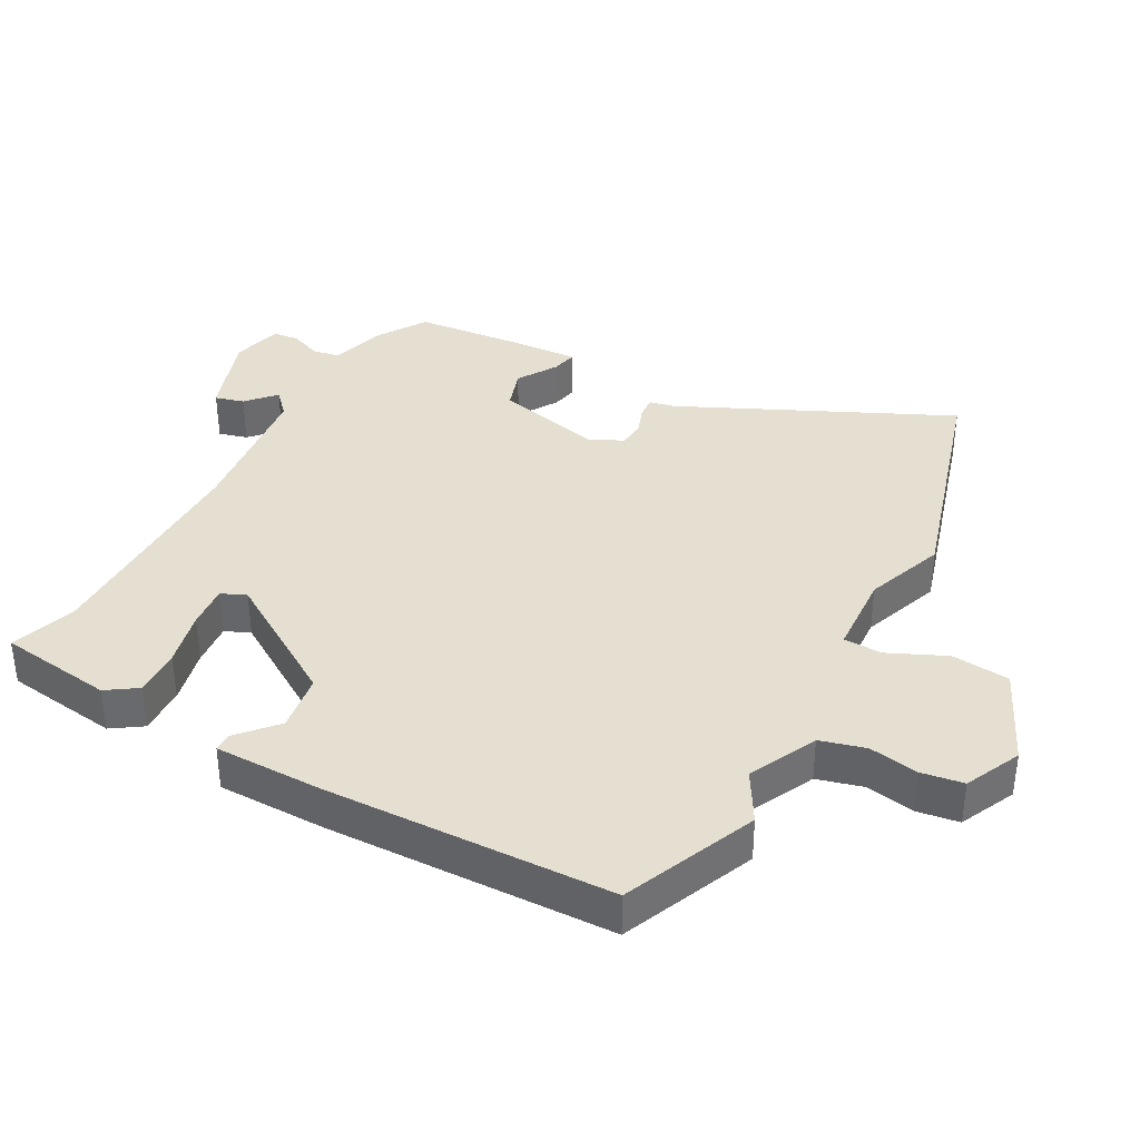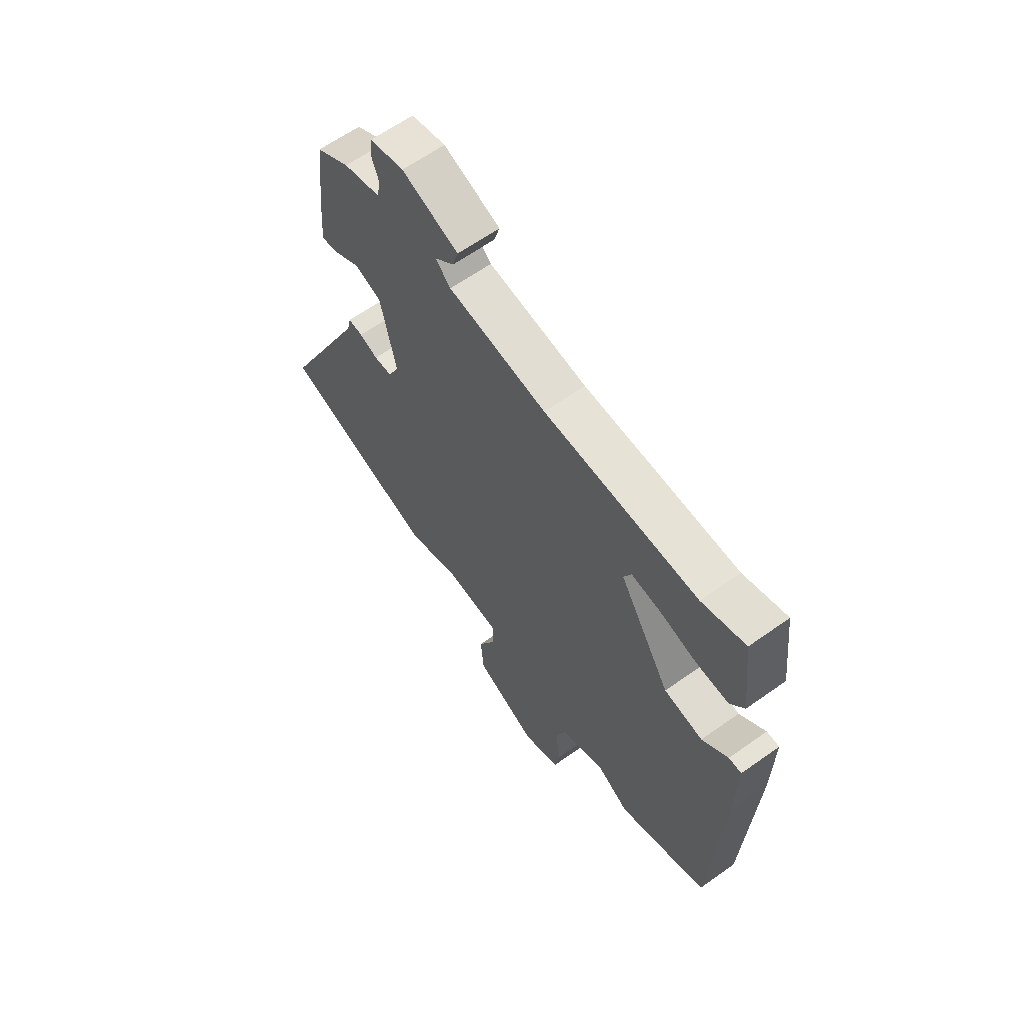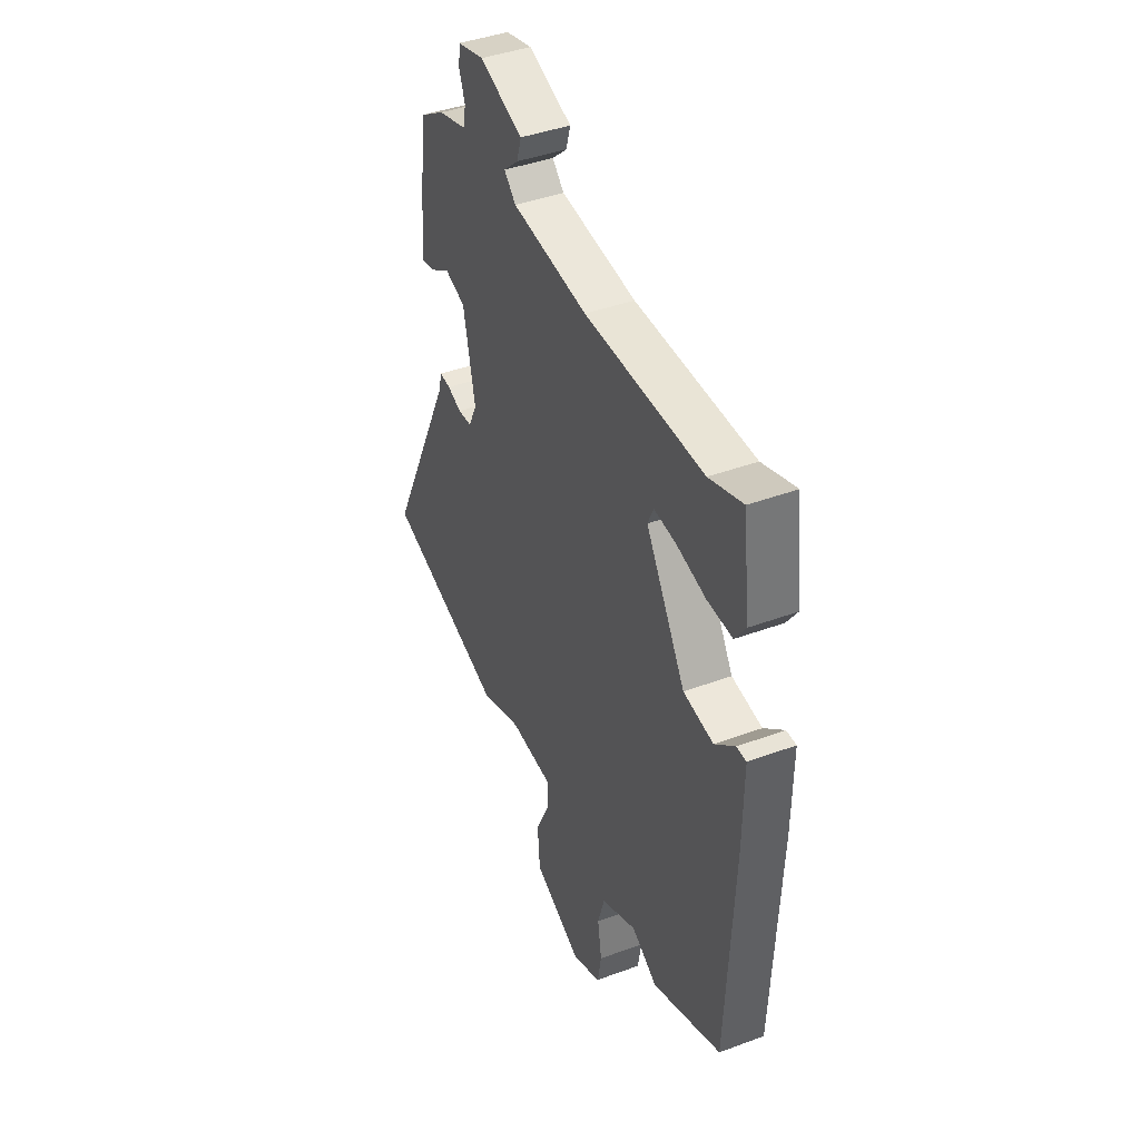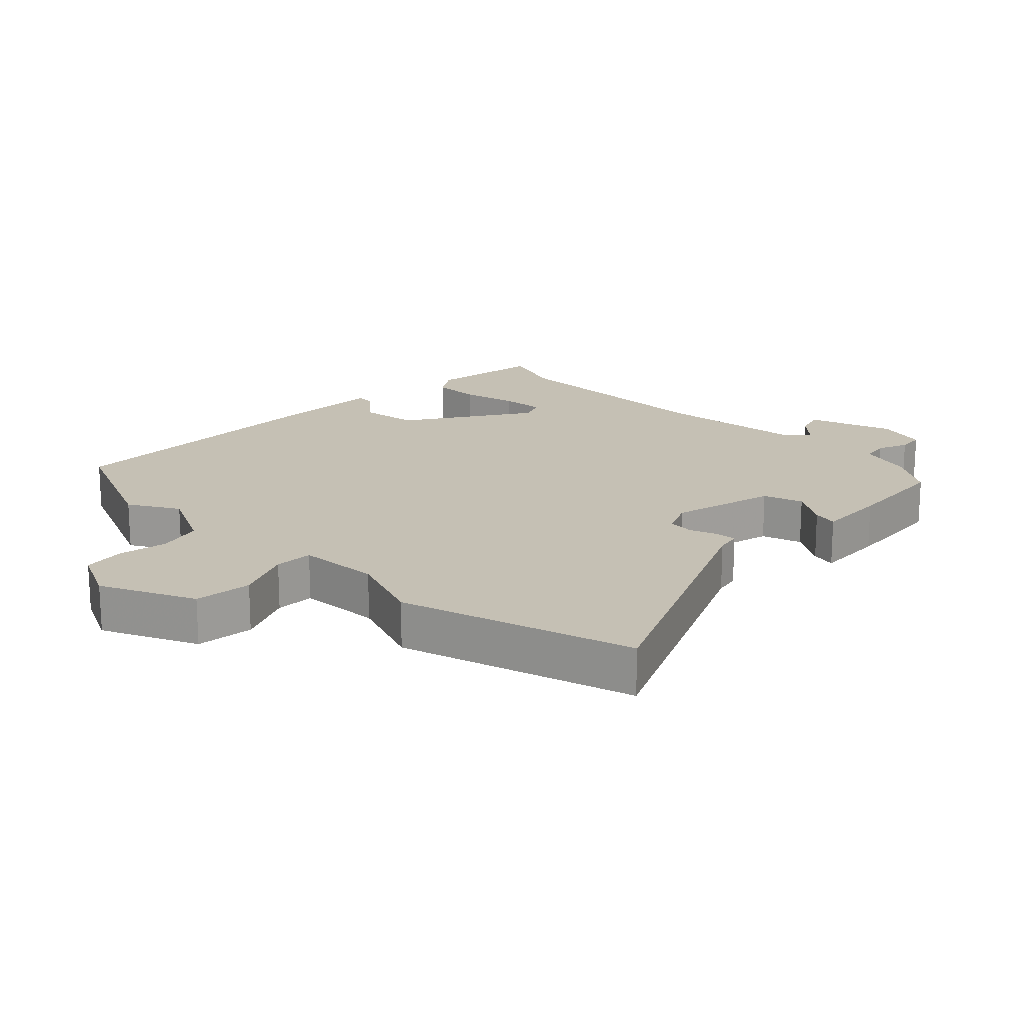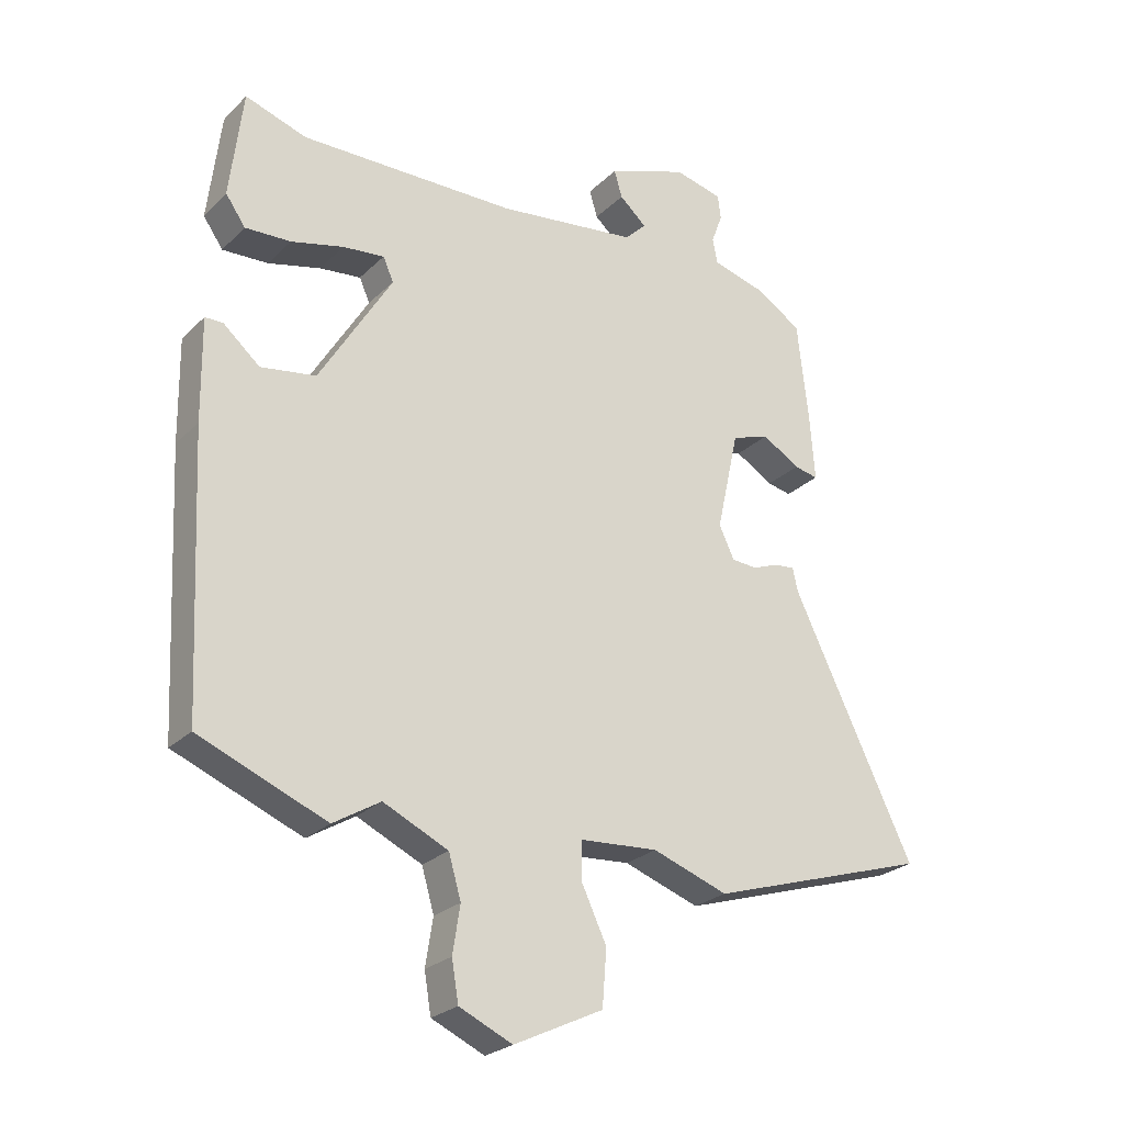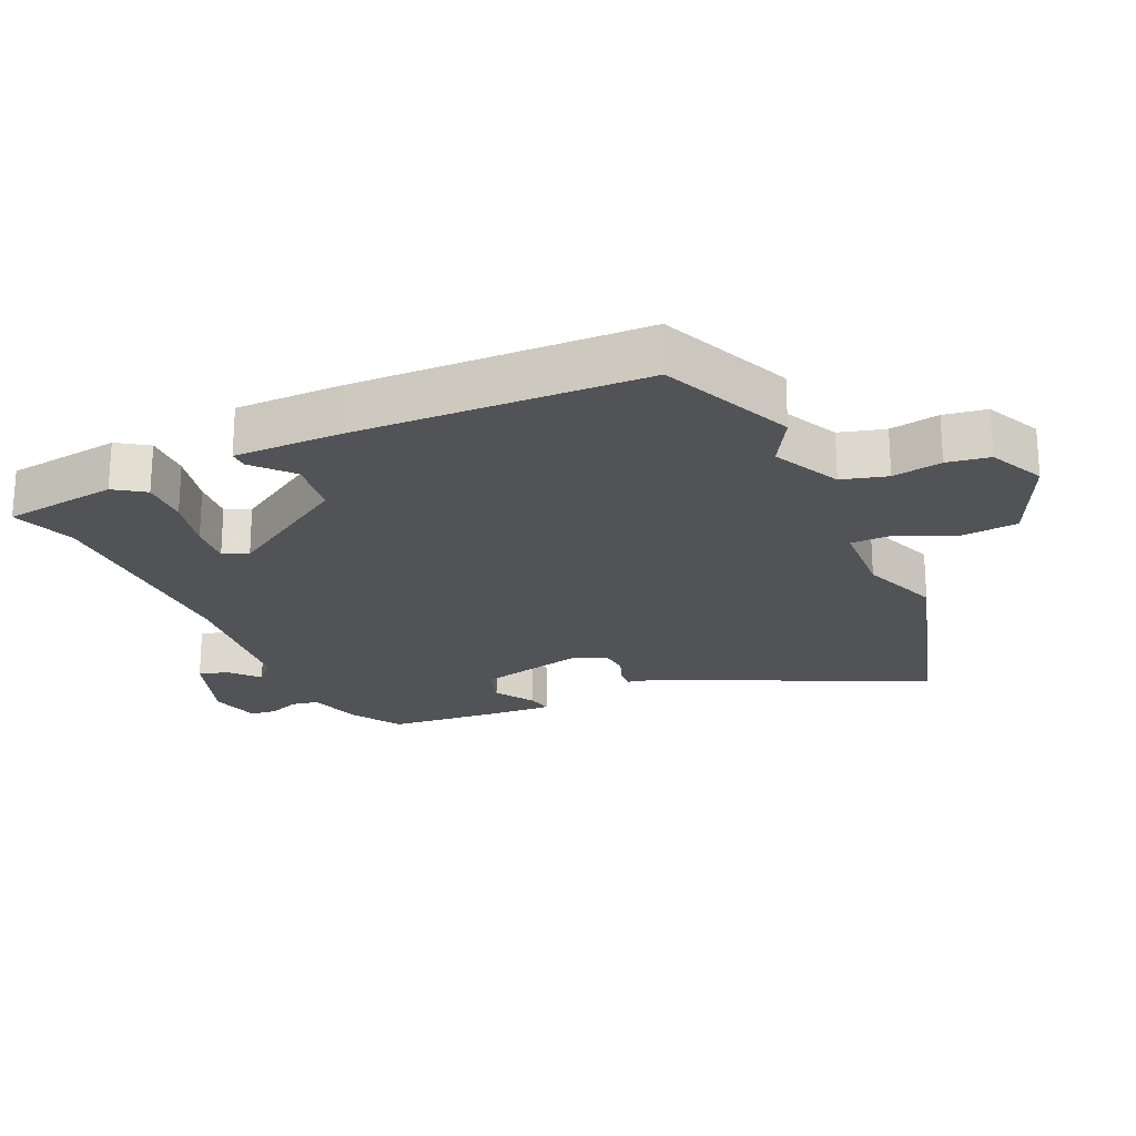
<metadata>
{"format":"obj","ext":"obj","renderer":"f3d","projection":"perspective","resolution":1024,"background":"white","views":[{"elev":37.4,"azim":119.4,"up":"+Y"},{"elev":63.4,"azim":54.3,"up":"+Z"},{"elev":41.8,"azim":66.0,"up":"+Z"},{"elev":18.4,"azim":-134.2,"up":"+Y"},{"elev":-25.3,"azim":146.2,"up":"+Z"},{"elev":-22.3,"azim":115.2,"up":"+Y"}]}
</metadata>
<code>
v 0.524 0.07 -0.49
v 0.318 0.07 -0.574
v 0.242 0.07 -0.528
v 0.137 0.07 -0.577
v 0.117 0.07 -0.646
v 0.129 0.07 -0.722
v 0.118 0.07 -0.787
v 0.032 0.07 -0.826
v -0.112 0.07 -0.757
v -0.119 0.07 -0.667
v -0.078 0.07 -0.58
v -0.078 0.07 -0.52
v -0.205 0.07 -0.511
v -0.327 0.07 -0.554
v -0.685 0.07 -0.442
v -0.488 0.07 -0.036
v -0.479 0.07 0.003
v -0.446 0.07 0
v -0.404 0.07 -0.016
v -0.363 0.07 -0.013
v -0.338 0.07 0.039
v -0.374 0.07 0.202
v -0.435 0.07 0.223
v -0.496 0.07 0.186
v -0.535 0.07 0.178
v -0.527 0.07 0.285
v -0.509 0.07 0.447
v -0.433 0.07 0.494
v -0.349 0.07 0.517
v -0.341 0.07 0.558
v -0.359 0.07 0.606
v -0.354 0.07 0.646
v -0.276 0.07 0.665
v -0.147 0.07 0.618
v -0.16 0.07 0.574
v -0.204 0.07 0.535
v -0.169 0.07 0.501
v 0.056 0.07 0.473
v 0.407 0.07 0.469
v 0.506 0.07 0.502
v 0.527 0.07 0.327
v 0.495 0.07 0.281
v 0.421 0.07 0.284
v 0.336 0.07 0.305
v 0.269 0.07 0.312
v 0.252 0.07 0.274
v 0.37 0.07 0.08
v 0.459 0.07 0.066
v 0.518 0.07 0.117
v 0.547 0.07 0.117
v 0.545 0.07 -0.048
v 0.524 0 -0.49
v 0.318 0 -0.574
v 0.242 0 -0.528
v 0.137 0 -0.577
v 0.117 0 -0.646
v 0.129 0 -0.722
v 0.118 0 -0.787
v 0.032 0 -0.826
v -0.112 0 -0.757
v -0.119 0 -0.667
v -0.078 0 -0.58
v -0.078 0 -0.52
v -0.205 0 -0.511
v -0.327 0 -0.554
v -0.685 0 -0.442
v -0.488 0 -0.036
v -0.479 0 0.003
v -0.446 0 0
v -0.404 0 -0.016
v -0.363 0 -0.013
v -0.338 0 0.039
v -0.374 0 0.202
v -0.435 0 0.223
v -0.496 0 0.186
v -0.535 0 0.178
v -0.527 0 0.285
v -0.509 0 0.447
v -0.433 0 0.494
v -0.349 0 0.517
v -0.341 0 0.558
v -0.359 0 0.606
v -0.354 0 0.646
v -0.276 0 0.665
v -0.147 0 0.618
v -0.16 0 0.574
v -0.204 0 0.535
v -0.169 0 0.501
v 0.056 0 0.473
v 0.407 0 0.469
v 0.506 0 0.502
v 0.527 0 0.327
v 0.495 0 0.281
v 0.421 0 0.284
v 0.336 0 0.305
v 0.269 0 0.312
v 0.252 0 0.274
v 0.37 0 0.08
v 0.459 0 0.066
v 0.518 0 0.117
v 0.547 0 0.117
v 0.545 0 -0.048
f 1 2 3
f 51 1 3
f 50 51 3
f 49 50 3
f 48 49 3
f 47 48 3 4
f 46 47 4
f 42 43 44
f 41 42 44
f 40 41 44
f 39 40 44
f 38 39 44 45
f 37 38 45 46
f 34 35 36
f 33 34 36
f 32 33 36
f 31 32 36
f 30 31 36
f 29 30 36 37
f 28 29 37
f 27 28 37
f 26 27 37
f 25 26 37
f 24 25 37
f 23 24 37
f 22 23 37 46
f 16 17 18 19
f 16 19 20
f 15 16 20
f 14 15 20
f 13 14 20
f 12 13 20 21
f 9 10 11
f 8 9 11
f 7 8 11
f 6 7 11
f 5 6 11
f 5 11 12
f 21 22 46
f 12 21 46
f 5 12 46
f 4 5 46
f 54 53 52
f 54 52 102
f 54 102 101
f 54 101 100
f 54 100 99
f 55 54 99 98
f 55 98 97
f 95 94 93
f 95 93 92
f 95 92 91
f 95 91 90
f 96 95 90 89
f 97 96 89 88
f 87 86 85
f 87 85 84
f 87 84 83
f 87 83 82
f 87 82 81
f 88 87 81 80
f 88 80 79
f 88 79 78
f 88 78 77
f 88 77 76
f 88 76 75
f 88 75 74
f 97 88 74 73
f 70 69 68 67
f 71 70 67
f 71 67 66
f 71 66 65
f 71 65 64
f 72 71 64 63
f 62 61 60
f 62 60 59
f 62 59 58
f 62 58 57
f 62 57 56
f 63 62 56
f 97 73 72
f 97 72 63
f 97 63 56
f 97 56 55
f 1 52 53 2
f 2 53 54 3
f 3 54 55 4
f 4 55 56 5
f 5 56 57 6
f 6 57 58 7
f 7 58 59 8
f 8 59 60 9
f 9 60 61 10
f 10 61 62 11
f 11 62 63 12
f 12 63 64 13
f 13 64 65 14
f 14 65 66 15
f 15 66 67 16
f 16 67 68 17
f 17 68 69 18
f 18 69 70 19
f 19 70 71 20
f 20 71 72 21
f 21 72 73 22
f 22 73 74 23
f 23 74 75 24
f 24 75 76 25
f 25 76 77 26
f 26 77 78 27
f 27 78 79 28
f 28 79 80 29
f 29 80 81 30
f 30 81 82 31
f 31 82 83 32
f 32 83 84 33
f 33 84 85 34
f 34 85 86 35
f 35 86 87 36
f 36 87 88 37
f 37 88 89 38
f 38 89 90 39
f 39 90 91 40
f 40 91 92 41
f 41 92 93 42
f 42 93 94 43
f 43 94 95 44
f 44 95 96 45
f 45 96 97 46
f 46 97 98 47
f 47 98 99 48
f 48 99 100 49
f 49 100 101 50
f 50 101 102 51
f 51 102 52 1

</code>
